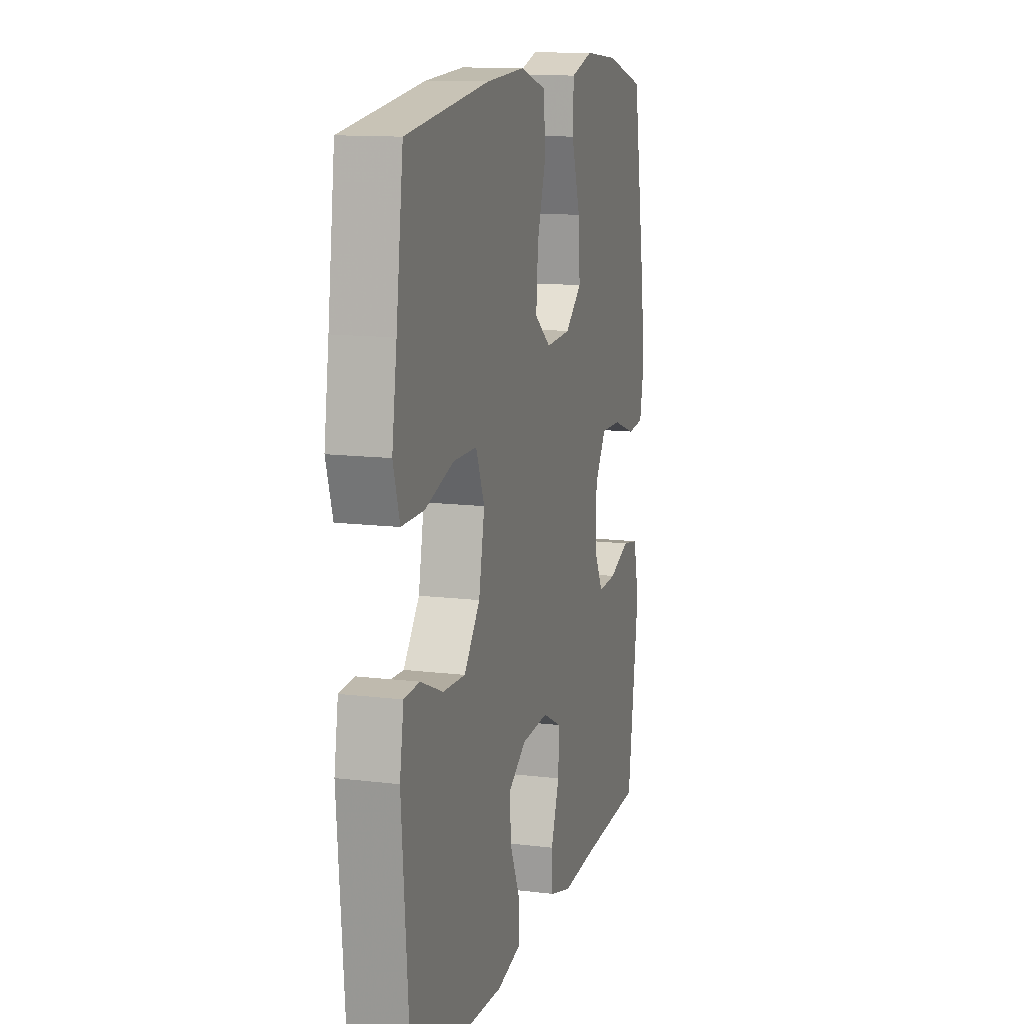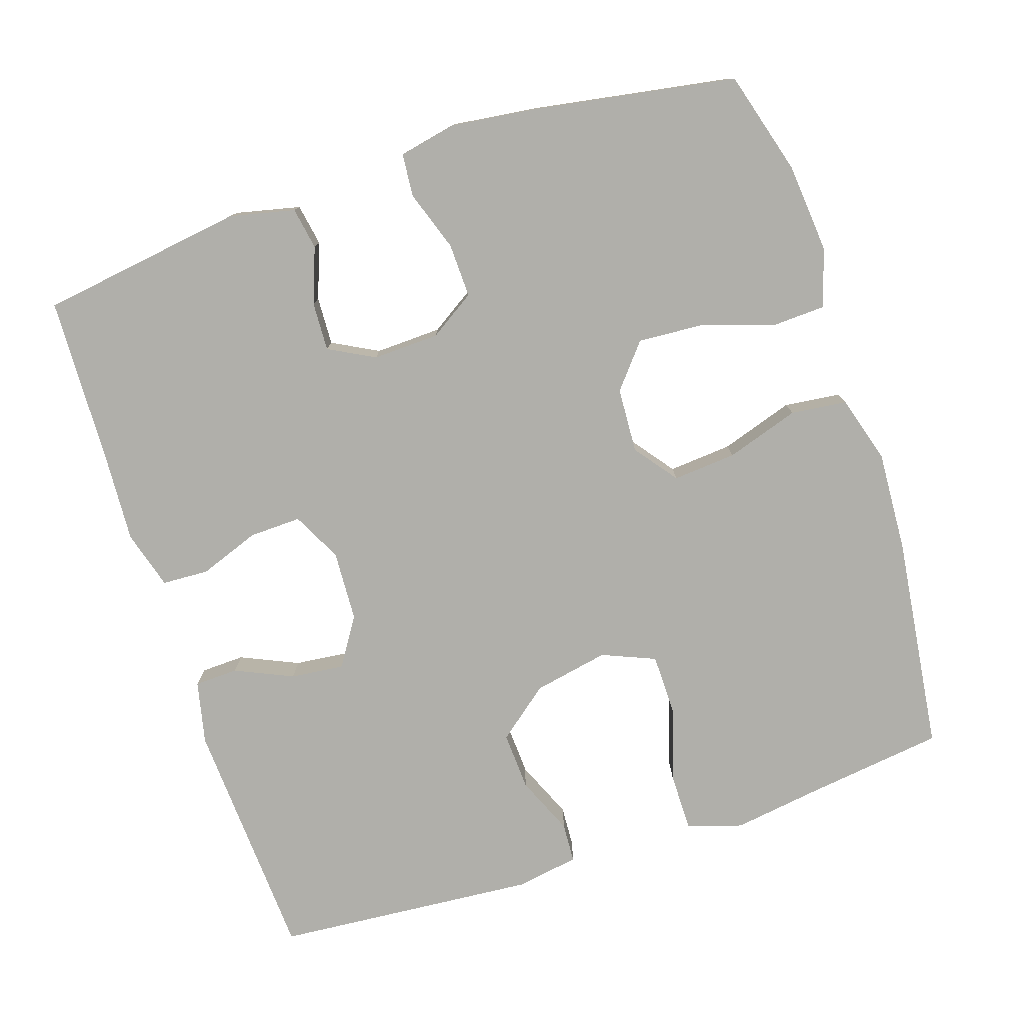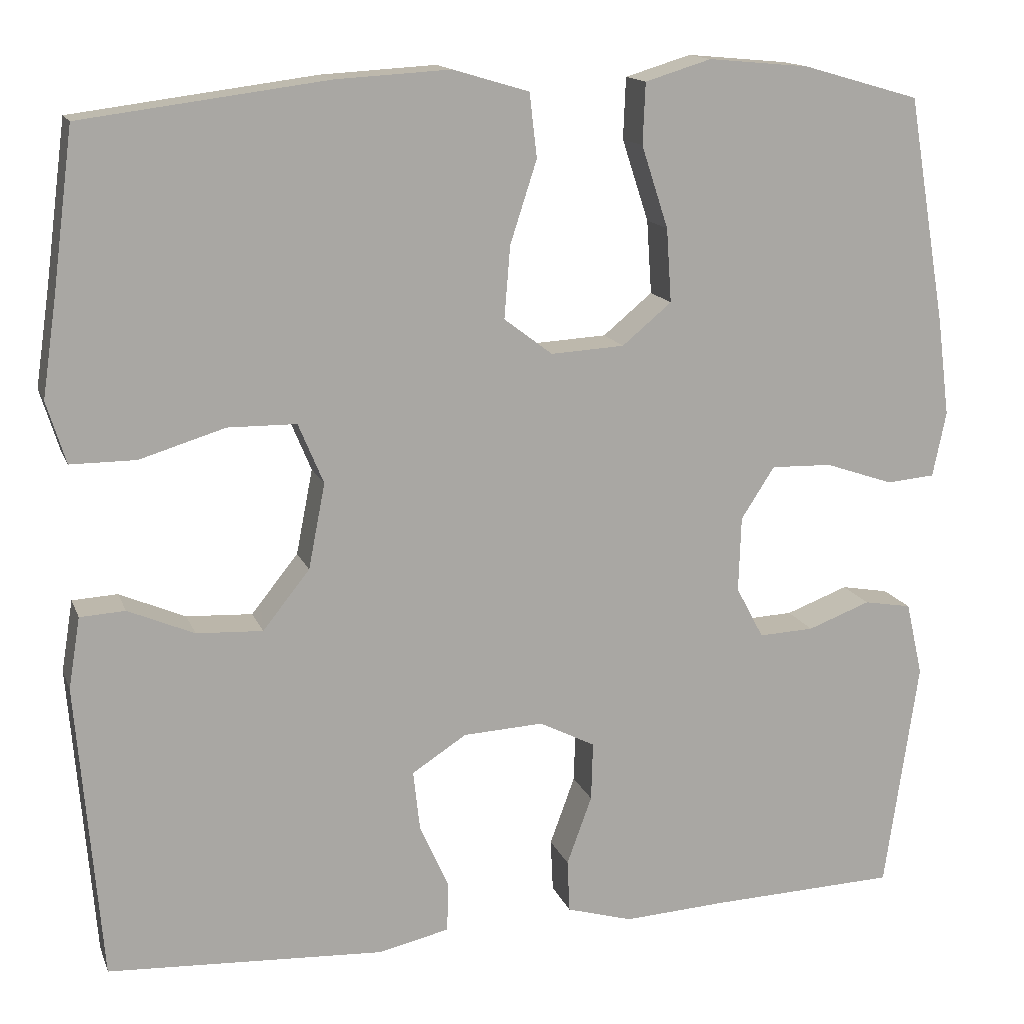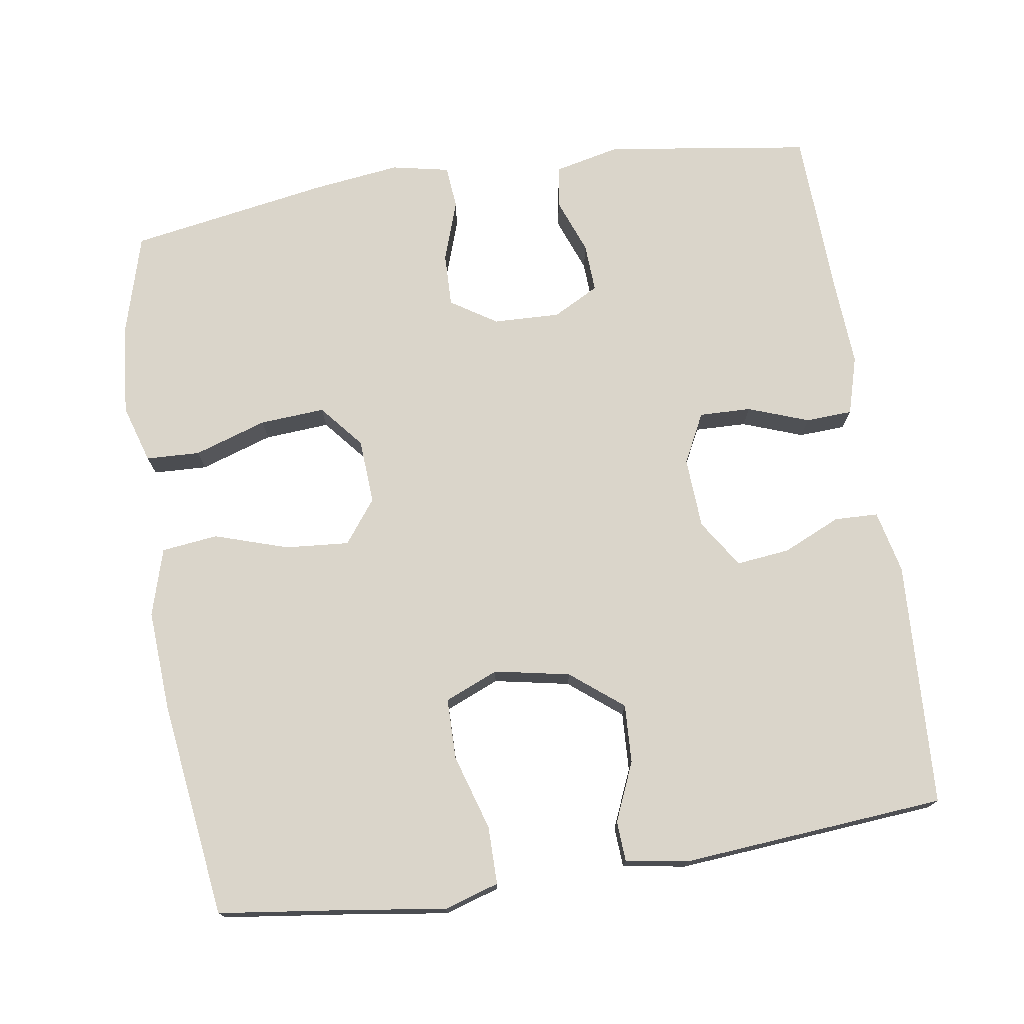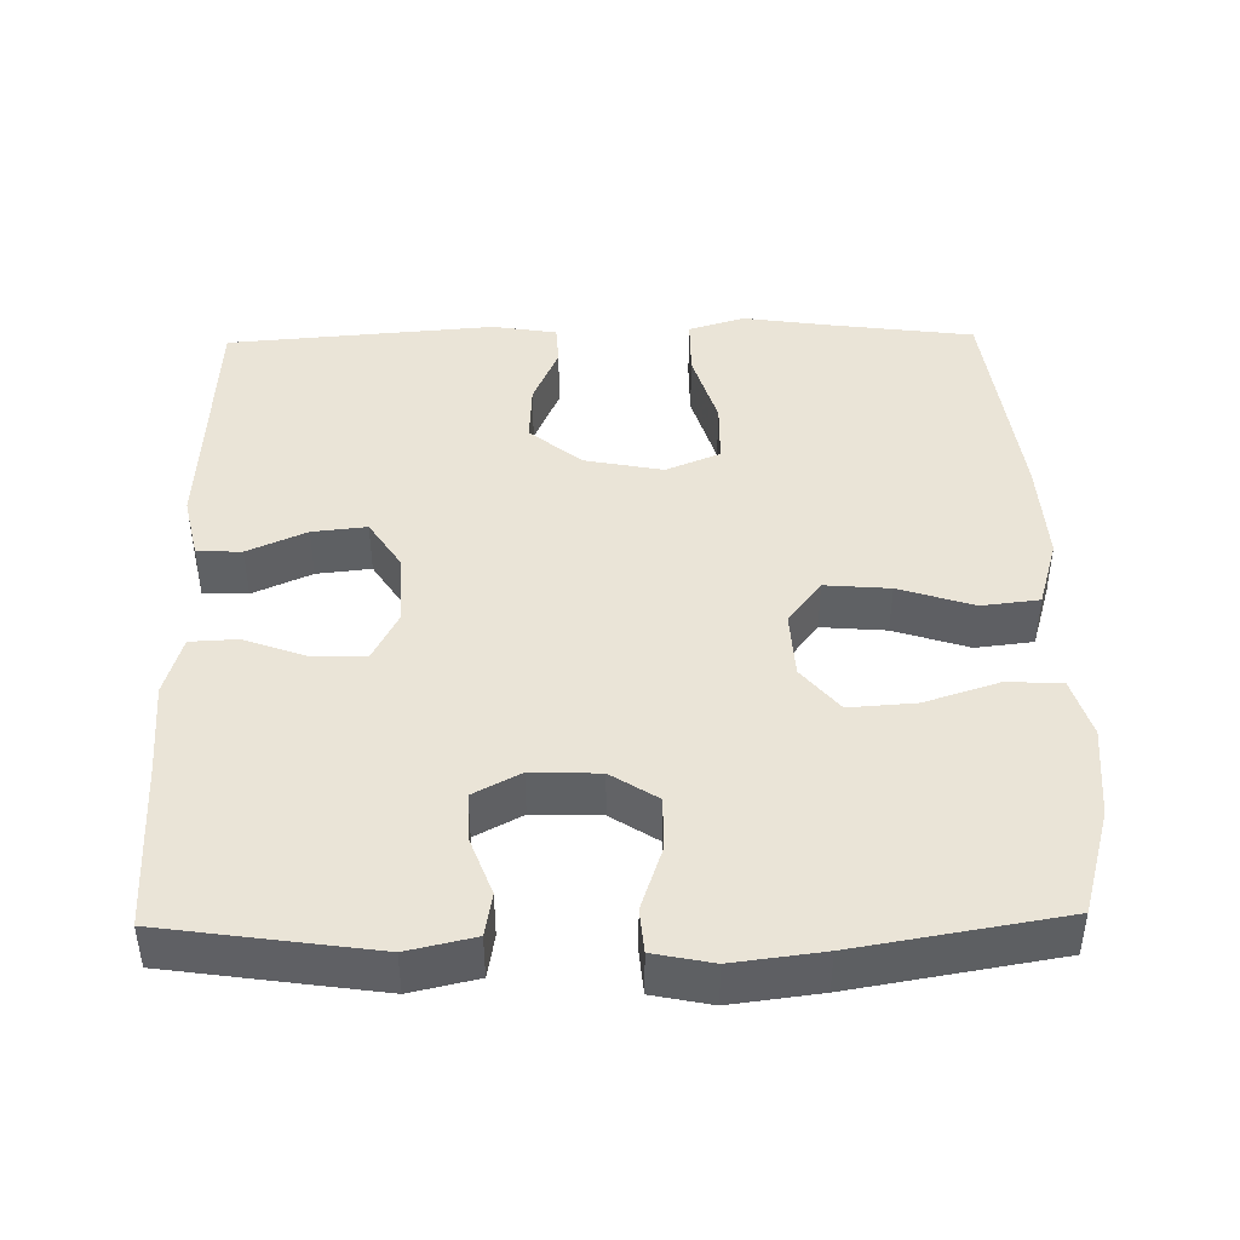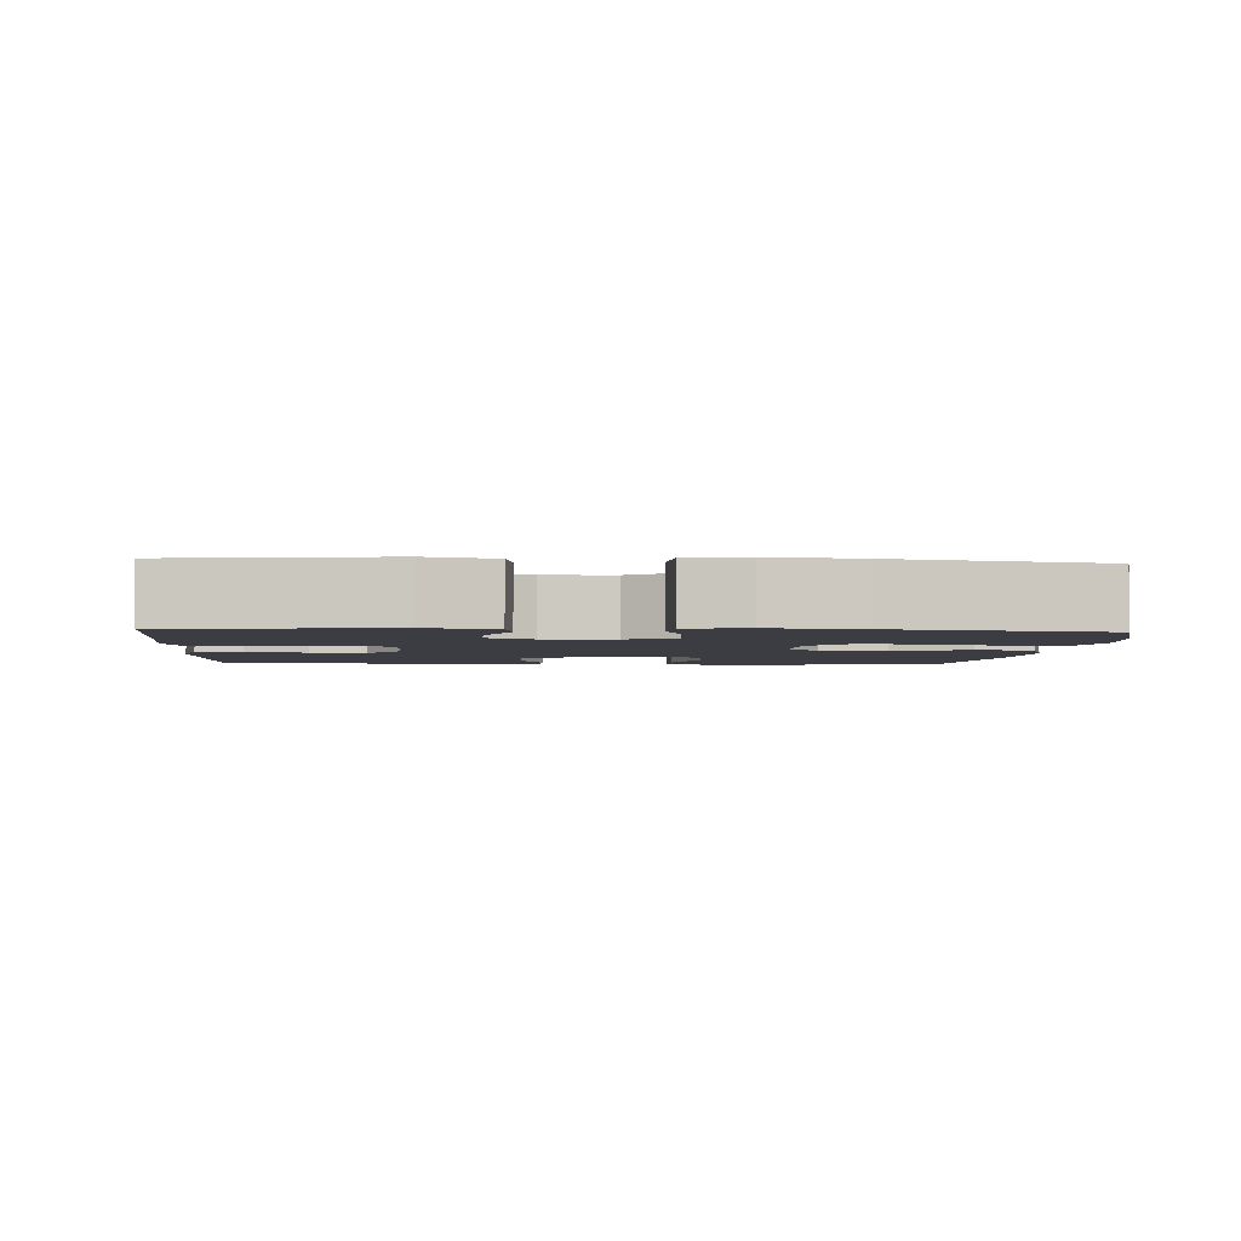
<metadata>
{"format":"obj","ext":"obj","renderer":"f3d","projection":"perspective","resolution":1024,"background":"white","views":[{"elev":12.8,"azim":105.8,"up":"+Z"},{"elev":-78.0,"azim":-71.8,"up":"+Y"},{"elev":14.6,"azim":163.6,"up":"+Z"},{"elev":74.2,"azim":81.2,"up":"+Y"},{"elev":43.7,"azim":-91.0,"up":"+Y"},{"elev":-2.9,"azim":-94.1,"up":"+Y"}]}
</metadata>
<code>
v -0.5 0.07 -0.5
v -0.54 0.07 -0.223
v -0.52 0.07 -0.135
v -0.463 0.07 -0.125
v -0.388 0.07 -0.153
v -0.322 0.07 -0.156
v -0.289 0.07 -0.094
v -0.292 0.07 -0.004
v -0.332 0.07 0.058
v -0.405 0.07 0.056
v -0.487 0.07 0.028
v -0.545 0.07 0.033
v -0.561 0.07 0.111
v -0.546 0.07 0.229
v -0.5 0.07 0.5
v -0.36 0.07 0.54
v -0.239 0.07 0.551
v -0.16 0.07 0.527
v -0.157 0.07 0.454
v -0.189 0.07 0.356
v -0.195 0.07 0.268
v -0.136 0.07 0.219
v -0.048 0.07 0.214
v 0.01 0.07 0.258
v 0.003 0.07 0.344
v -0.029 0.07 0.443
v -0.02 0.07 0.519
v 0.071 0.07 0.546
v 0.208 0.07 0.538
v 0.5 0.07 0.5
v 0.525 0.07 0.309
v 0.542 0.07 0.193
v 0.519 0.07 0.119
v 0.441 0.07 0.119
v 0.339 0.07 0.15
v 0.257 0.07 0.149
v 0.227 0.07 0.077
v 0.247 0.07 -0.025
v 0.303 0.07 -0.095
v 0.382 0.07 -0.091
v 0.461 0.07 -0.057
v 0.515 0.07 -0.06
v 0.529 0.07 -0.145
v 0.5 0.07 -0.5
v 0.169 0.07 -0.518
v 0.084 0.07 -0.499
v 0.082 0.07 -0.44
v 0.117 0.07 -0.362
v 0.125 0.07 -0.29
v 0.06 0.07 -0.248
v -0.036 0.07 -0.243
v -0.103 0.07 -0.277
v -0.101 0.07 -0.347
v -0.071 0.07 -0.429
v -0.074 0.07 -0.492
v -0.153 0.07 -0.515
v -0.275 0.07 -0.508
v -0.5 0 -0.5
v -0.54 0 -0.223
v -0.52 0 -0.135
v -0.463 0 -0.125
v -0.388 0 -0.153
v -0.322 0 -0.156
v -0.289 0 -0.094
v -0.292 0 -0.004
v -0.332 0 0.058
v -0.405 0 0.056
v -0.487 0 0.028
v -0.545 0 0.033
v -0.561 0 0.111
v -0.546 0 0.229
v -0.5 0 0.5
v -0.36 0 0.54
v -0.239 0 0.551
v -0.16 0 0.527
v -0.157 0 0.454
v -0.189 0 0.356
v -0.195 0 0.268
v -0.136 0 0.219
v -0.048 0 0.214
v 0.01 0 0.258
v 0.003 0 0.344
v -0.029 0 0.443
v -0.02 0 0.519
v 0.071 0 0.546
v 0.208 0 0.538
v 0.5 0 0.5
v 0.525 0 0.309
v 0.542 0 0.193
v 0.519 0 0.119
v 0.441 0 0.119
v 0.339 0 0.15
v 0.257 0 0.149
v 0.227 0 0.077
v 0.247 0 -0.025
v 0.303 0 -0.095
v 0.382 0 -0.091
v 0.461 0 -0.057
v 0.515 0 -0.06
v 0.529 0 -0.145
v 0.5 0 -0.5
v 0.169 0 -0.518
v 0.084 0 -0.499
v 0.082 0 -0.44
v 0.117 0 -0.362
v 0.125 0 -0.29
v 0.06 0 -0.248
v -0.036 0 -0.243
v -0.103 0 -0.277
v -0.101 0 -0.347
v -0.071 0 -0.429
v -0.074 0 -0.492
v -0.153 0 -0.515
v -0.275 0 -0.508
f 55 56 57
f 54 55 57
f 53 54 57
f 3 4 5
f 2 3 5
f 1 2 5
f 57 1 5
f 53 57 5
f 52 53 5
f 51 52 5 6
f 50 51 6 7
f 46 47 48
f 45 46 48
f 44 45 48
f 43 44 48
f 42 43 48
f 41 42 48
f 40 41 48
f 39 40 48 49
f 38 39 49 50
f 33 34 35
f 32 33 35
f 31 32 35
f 31 35 36
f 30 31 36
f 29 30 36
f 28 29 36
f 27 28 36
f 26 27 36
f 25 26 36
f 24 25 36 37
f 18 19 20
f 17 18 20
f 16 17 20
f 15 16 20
f 14 15 20
f 13 14 20
f 12 13 20
f 11 12 20
f 10 11 20
f 9 10 20 21
f 8 9 21 22
f 50 7 8
f 38 50 8
f 37 38 8
f 24 37 8
f 23 24 8
f 8 22 23
f 114 113 112
f 114 112 111
f 114 111 110
f 62 61 60
f 62 60 59
f 62 59 58
f 62 58 114
f 62 114 110
f 62 110 109
f 63 62 109 108
f 64 63 108 107
f 105 104 103
f 105 103 102
f 105 102 101
f 105 101 100
f 105 100 99
f 105 99 98
f 105 98 97
f 106 105 97 96
f 107 106 96 95
f 92 91 90
f 92 90 89
f 92 89 88
f 93 92 88
f 93 88 87
f 93 87 86
f 93 86 85
f 93 85 84
f 93 84 83
f 93 83 82
f 94 93 82 81
f 77 76 75
f 77 75 74
f 77 74 73
f 77 73 72
f 77 72 71
f 77 71 70
f 77 70 69
f 77 69 68
f 77 68 67
f 78 77 67 66
f 79 78 66 65
f 65 64 107
f 65 107 95
f 65 95 94
f 65 94 81
f 65 81 80
f 80 79 65
f 1 58 59 2
f 2 59 60 3
f 3 60 61 4
f 4 61 62 5
f 5 62 63 6
f 6 63 64 7
f 7 64 65 8
f 8 65 66 9
f 9 66 67 10
f 10 67 68 11
f 11 68 69 12
f 12 69 70 13
f 13 70 71 14
f 14 71 72 15
f 15 72 73 16
f 16 73 74 17
f 17 74 75 18
f 18 75 76 19
f 19 76 77 20
f 20 77 78 21
f 21 78 79 22
f 22 79 80 23
f 23 80 81 24
f 24 81 82 25
f 25 82 83 26
f 26 83 84 27
f 27 84 85 28
f 28 85 86 29
f 29 86 87 30
f 30 87 88 31
f 31 88 89 32
f 32 89 90 33
f 33 90 91 34
f 34 91 92 35
f 35 92 93 36
f 36 93 94 37
f 37 94 95 38
f 38 95 96 39
f 39 96 97 40
f 40 97 98 41
f 41 98 99 42
f 42 99 100 43
f 43 100 101 44
f 44 101 102 45
f 45 102 103 46
f 46 103 104 47
f 47 104 105 48
f 48 105 106 49
f 49 106 107 50
f 50 107 108 51
f 51 108 109 52
f 52 109 110 53
f 53 110 111 54
f 54 111 112 55
f 55 112 113 56
f 56 113 114 57
f 57 114 58 1

</code>
